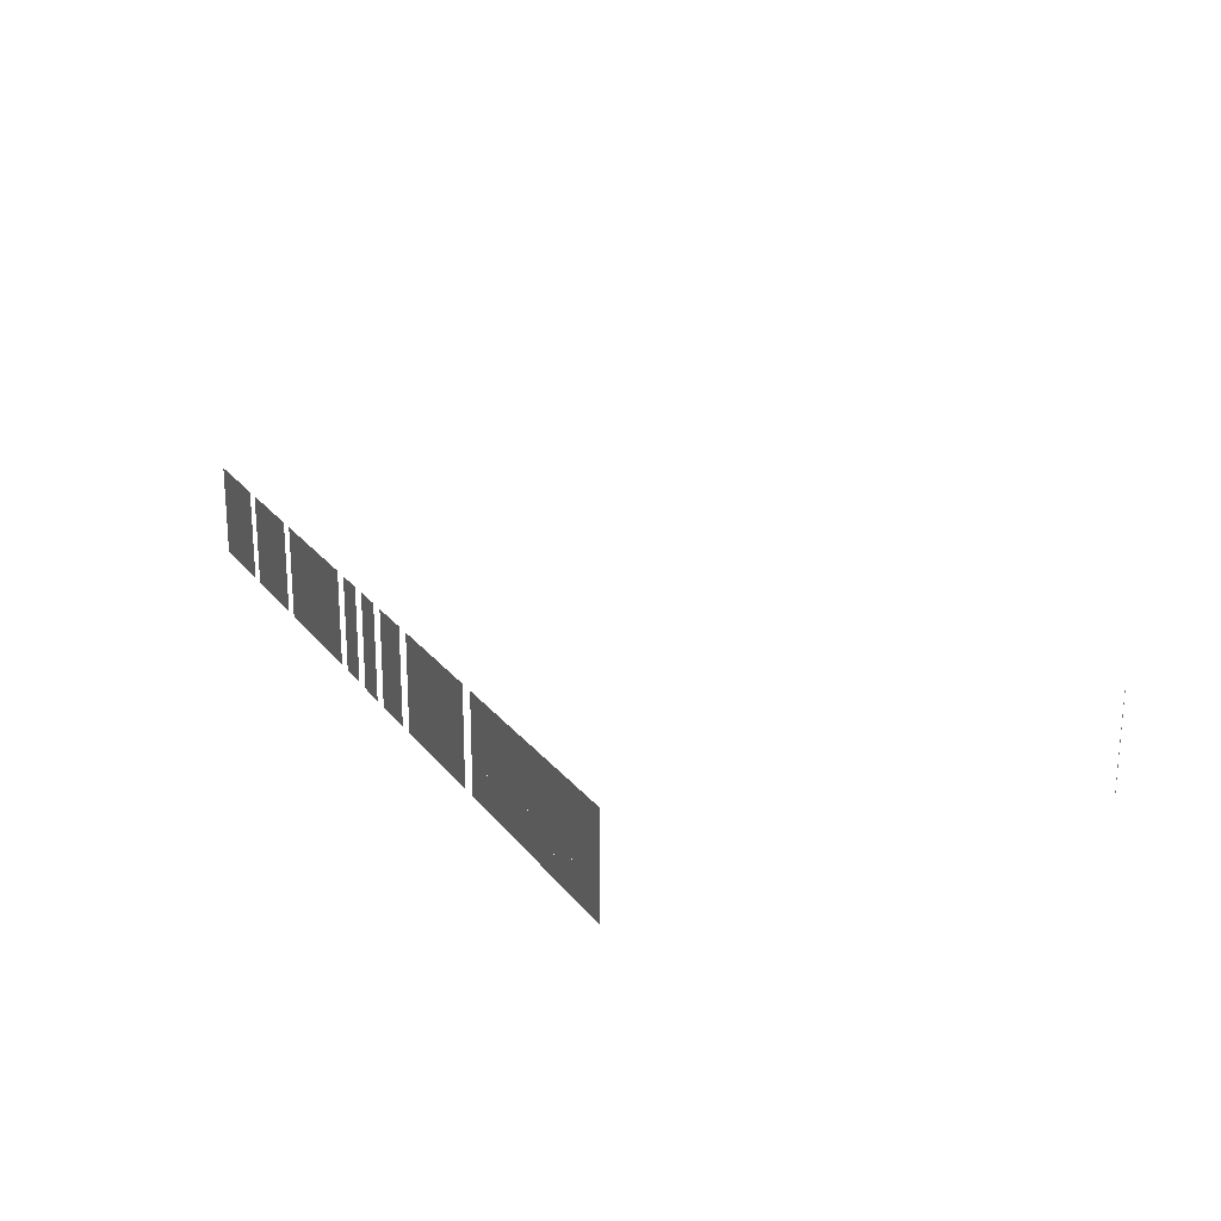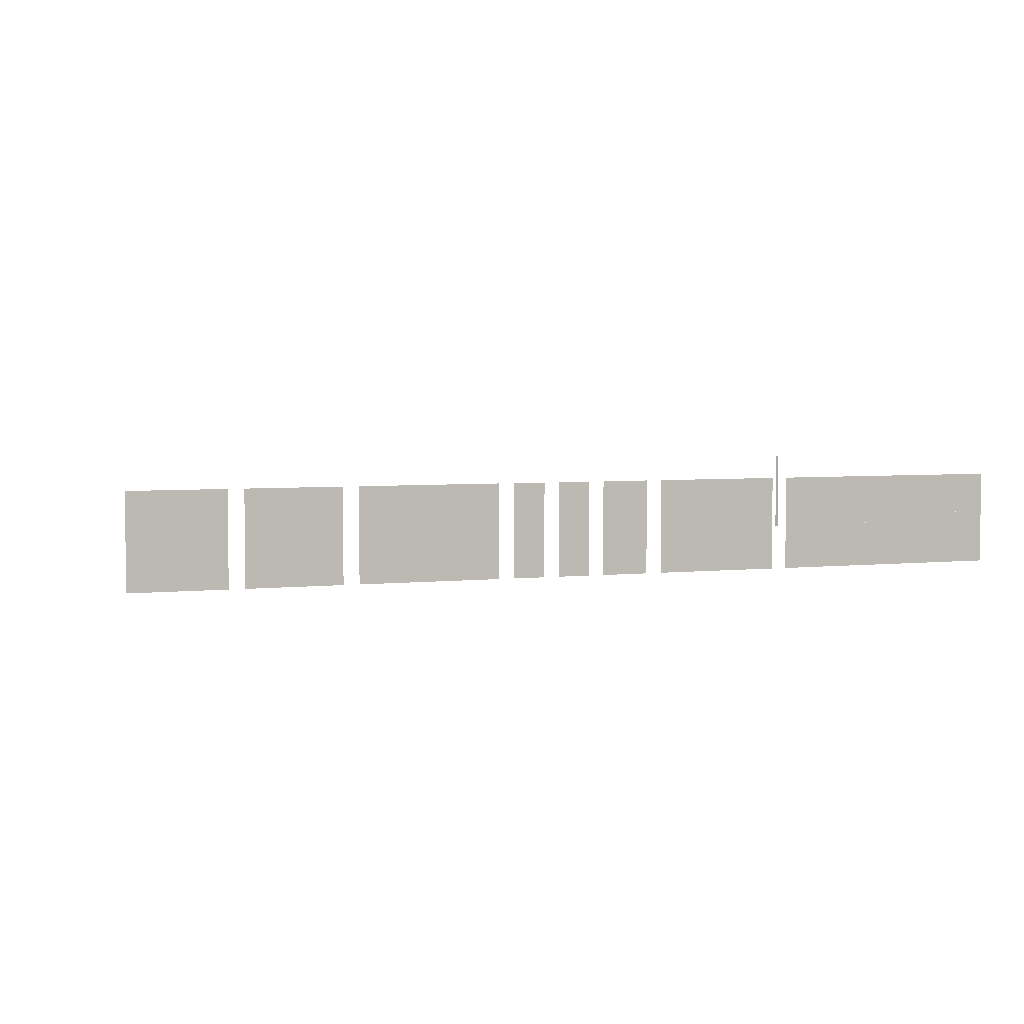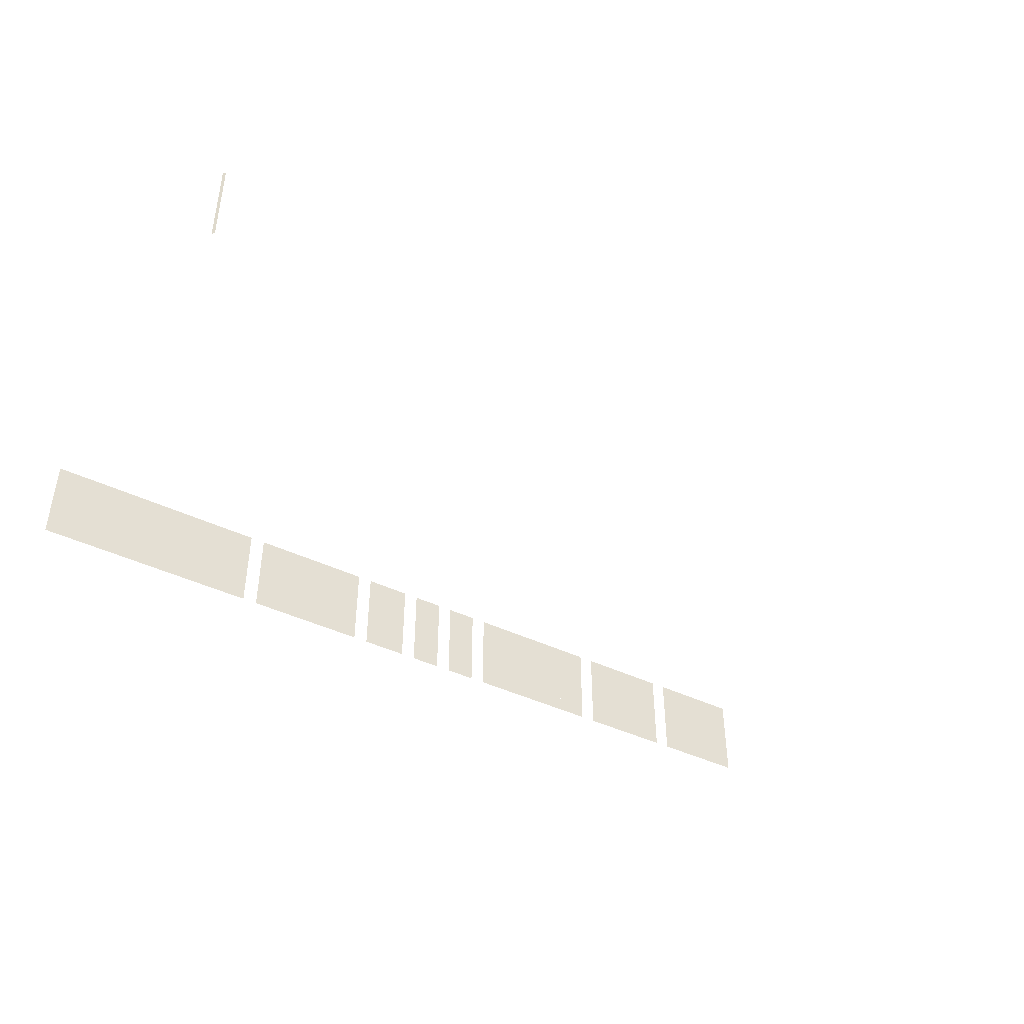
<metadata>
{"format":"obj","ext":"obj","renderer":"f3d","projection":"perspective","resolution":1024,"background":"white","views":[{"elev":21.0,"azim":-116.5,"up":"+Z"},{"elev":4.3,"azim":161.0,"up":"+Z"},{"elev":-43.1,"azim":-29.8,"up":"+Z"}]}
</metadata>
<code>
v 0.0002396 0 0
v 0 0.0002396 0
v 0 0.0002396 0.01
v 0.0002396 0 0.01
f 1 2 3 4
v 0.003333 0.05 0
v 0.005 0.05 0
v 0.005 0.05 0.01
v 0.003333 0.05 0.01
f 5 6 7 8
v 0.005 0.05 0.01
v 0.005 0.05 0
v 0.006667 0.05 0
v 0.006667 0.05 0.01
f 9 10 11 12
v 0.006667 0.05 0
v 0.008333 0.05 0
v 0.008333 0.05 0.01
v 0.006667 0.05 0.01
f 13 14 15 16
v 0.008333 0.05 0
v 0.01 0.05 0
v 0.01 0.05 0.01
v 0.008333 0.05 0.01
f 17 18 19 20
v 0.01 0.05 0
v 0.01167 0.05 0
v 0.01167 0.05 0.01
v 0.01 0.05 0.01
f 21 22 23 24
v 0.01167 0.05 0
v 0.01333 0.05 0
v 0.01333 0.05 0.01
v 0.01167 0.05 0.01
f 25 26 27 28
v 0.02667 0.05 0
v 0.02833 0.05 0
v 0.02833 0.05 0.01
v 0.02667 0.05 0.01
f 29 30 31 32
v 0.02833 0.05 0
v 0.03 0.05 0
v 0.03 0.05 0.01
v 0.02833 0.05 0.01
f 33 34 35 36
v 0.03 0.05 0
v 0.03167 0.05 0
v 0.03167 0.05 0.01
v 0.03 0.05 0.01
f 37 38 39 40
v 0.03167 0.05 0.01
v 0.03167 0.05 0
v 0.03333 0.05 0
v 0.03333 0.05 0.01
f 41 42 43 44
v 0.03333 0.05 0
v 0.035 0.05 0
v 0.035 0.05 0.01
v 0.03333 0.05 0.01
f 45 46 47 48
v 0.035 0.05 0.01
v 0.035 0.05 0
v 0.03667 0.05 0
v 0.03667 0.05 0.01
f 49 50 51 52
v 0.03667 0.05 0.01
v 0.03667 0.05 0
v 0.03833 0.05 0
v 0.03833 0.05 0.01
f 53 54 55 56
v 0.03833 0.05 0
v 0.04 0.05 0
v 0.04 0.05 0.01
v 0.03833 0.05 0.01
f 57 58 59 60
v 0.04833 0.05 0
v 0.05 0.05 0
v 0.05 0.05 0.01
v 0.04833 0.05 0.01
f 61 62 63 64
v 0.05 0.05 0
v 0.05167 0.05 0
v 0.05167 0.05 0.01
v 0.05 0.05 0.01
f 65 66 67 68
v 0.05833 0.05 0
v 0.06 0.05 0
v 0.06 0.05 0.01
v 0.05833 0.05 0.01
f 69 70 71 72
v 0.06 0.05 0
v 0.06167 0.05 0
v 0.06167 0.05 0.01
v 0.06 0.05 0.01
f 73 74 75 76
v 0.06167 0.05 0
v 0.06333 0.05 0
v 0.06333 0.05 0.01
v 0.06167 0.05 0.01
f 77 78 79 80
v 0.06333 0.05 0.01
v 0.06333 0.05 0
v 0.065 0.05 0
v 0.065 0.05 0.01
f 81 82 83 84
v 0.065 0.05 0
v 0.06667 0.05 0
v 0.06667 0.05 0.01
v 0.065 0.05 0.01
f 85 86 87 88
v 0.06667 0.05 0
v 0.06833 0.05 0
v 0.06833 0.05 0.01
v 0.06667 0.05 0.01
f 89 90 91 92
v 0.06833 0.05 0
v 0.07 0.05 0
v 0.07 0.05 0.01
v 0.06833 0.05 0.01
f 93 94 95 96
v 0.07 0.05 0
v 0.07167 0.05 0
v 0.07167 0.05 0.01
v 0.07 0.05 0.01
f 97 98 99 100
v 0.07167 0.05 0
v 0.07333 0.05 0
v 0.07333 0.05 0.01
v 0.07167 0.05 0.01
f 101 102 103 104
v 0.08667 0.05 0
v 0.08833 0.05 0
v 0.08833 0.05 0.01
v 0.08667 0.05 0.01
f 105 106 107 108
v 0.08833 0.05 0
v 0.09 0.05 0
v 0.09 0.05 0.01
v 0.08833 0.05 0.01
f 109 110 111 112
v 0.09 0.05 0
v 0.09167 0.05 0
v 0.09167 0.05 0.01
v 0.09 0.05 0.01
f 113 114 115 116
v 0.09167 0.05 0
v 0.09333 0.05 0
v 0.09333 0.05 0.01
v 0.09167 0.05 0.01
f 117 118 119 120
v 0.09333 0.05 0.01
v 0.09333 0.05 0
v 0.095 0.05 0
v 0.095 0.05 0.01
f 121 122 123 124
v 0.095 0.05 0.01
v 0.095 0.05 0
v 0.09667 0.05 0
v 0.09667 0.05 0.01
f 125 126 127 128
v 0 0.05 0.01
v 0 0.05 0
v 0.001667 0.05 0
v 0.001667 0.05 0.01
f 129 130 131 132
v 0.001667 0.05 0.01
v 0.001667 0.05 0
v 0.003333 0.05 0
v 0.003333 0.05 0.01
f 133 134 135 136
v 0.01333 0.05 0.01
v 0.01333 0.05 0
v 0.015 0.05 0
v 0.015 0.05 0.01
f 137 138 139 140
v 0.015 0.05 0
v 0.01667 0.05 0
v 0.01667 0.05 0.01
v 0.015 0.05 0.01
f 141 142 143 144
v 0.01667 0.05 0.01
v 0.01667 0.05 0
v 0.01833 0.05 0
v 0.01833 0.05 0.01
f 145 146 147 148
v 0.01833 0.05 0
v 0.02 0.05 0
v 0.02 0.05 0.01
v 0.01833 0.05 0.01
f 149 150 151 152
v 0.02 0.05 0
v 0.02167 0.05 0
v 0.02167 0.05 0.01
v 0.02 0.05 0.01
f 153 154 155 156
v 0.02167 0.05 0
v 0.02333 0.05 0
v 0.02333 0.05 0.01
v 0.02167 0.05 0.01
f 157 158 159 160
v 0.02333 0.05 0
v 0.025 0.05 0
v 0.025 0.05 0.01
v 0.02333 0.05 0.01
f 161 162 163 164
v 0.04167 0.05 0.01
v 0.04167 0.05 0
v 0.04333 0.05 0
v 0.04333 0.05 0.01
f 165 166 167 168
v 0.04333 0.05 0.01
v 0.04333 0.05 0
v 0.045 0.05 0
v 0.045 0.05 0.01
f 169 170 171 172
v 0.045 0.05 0
v 0.04667 0.05 0
v 0.04667 0.05 0.01
v 0.045 0.05 0.01
f 173 174 175 176
v 0.04833 0.05 0
v 0.05 0.05 0
v 0.05 0.05 0.01
v 0.04833 0.05 0.01
f 177 178 179 180
v 0.05 0.05 0
v 0.05167 0.05 0
v 0.05167 0.05 0.01
v 0.05 0.05 0.01
f 181 182 183 184
v 0.05333 0.05 0
v 0.055 0.05 0
v 0.055 0.05 0.01
v 0.05333 0.05 0.01
f 185 186 187 188
v 0.055 0.05 0
v 0.05667 0.05 0
v 0.05667 0.05 0.01
v 0.055 0.05 0.01
f 189 190 191 192
v 0.075 0.05 0
v 0.07667 0.05 0
v 0.07667 0.05 0.01
v 0.075 0.05 0.01
f 193 194 195 196
v 0.07667 0.05 0
v 0.07833 0.05 0
v 0.07833 0.05 0.01
v 0.07667 0.05 0.01
f 197 198 199 200
v 0.07833 0.05 0
v 0.08 0.05 0
v 0.08 0.05 0.01
v 0.07833 0.05 0.01
f 201 202 203 204
v 0.08 0.05 0
v 0.08167 0.05 0
v 0.08167 0.05 0.01
v 0.08 0.05 0.01
f 205 206 207 208
v 0.08167 0.05 0
v 0.08333 0.05 0
v 0.08333 0.05 0.01
v 0.08167 0.05 0.01
f 209 210 211 212
v 0.08333 0.05 0
v 0.085 0.05 0
v 0.085 0.05 0.01
v 0.08333 0.05 0.01
f 213 214 215 216

</code>
